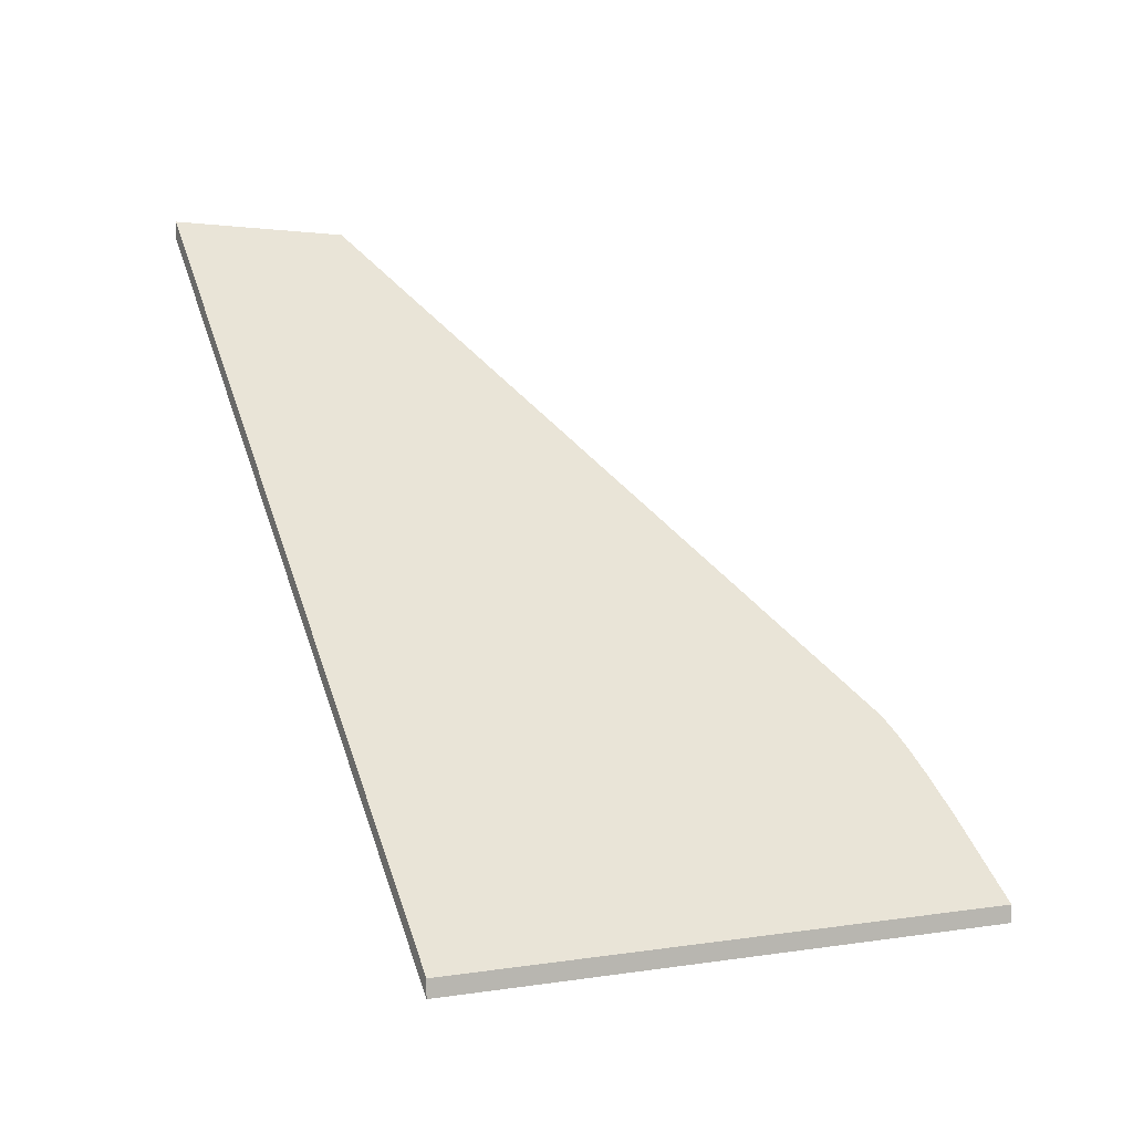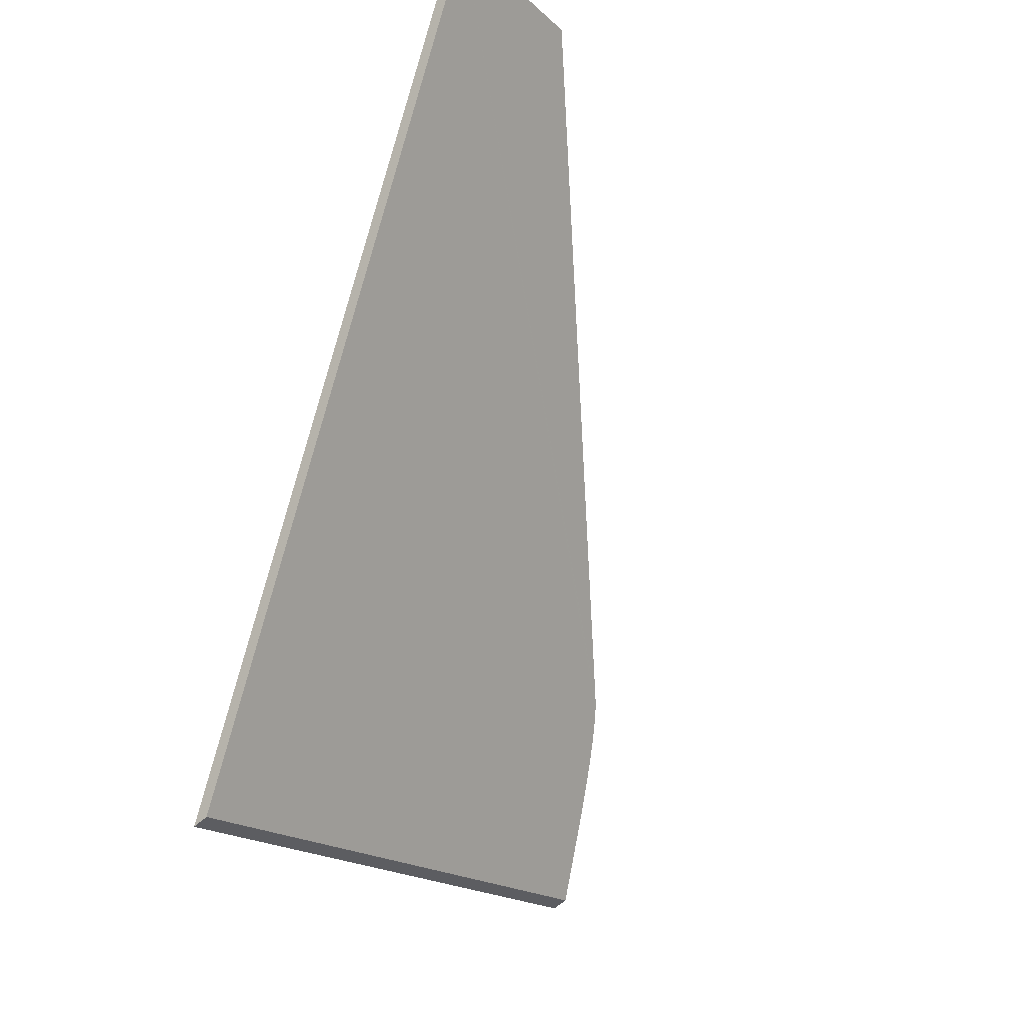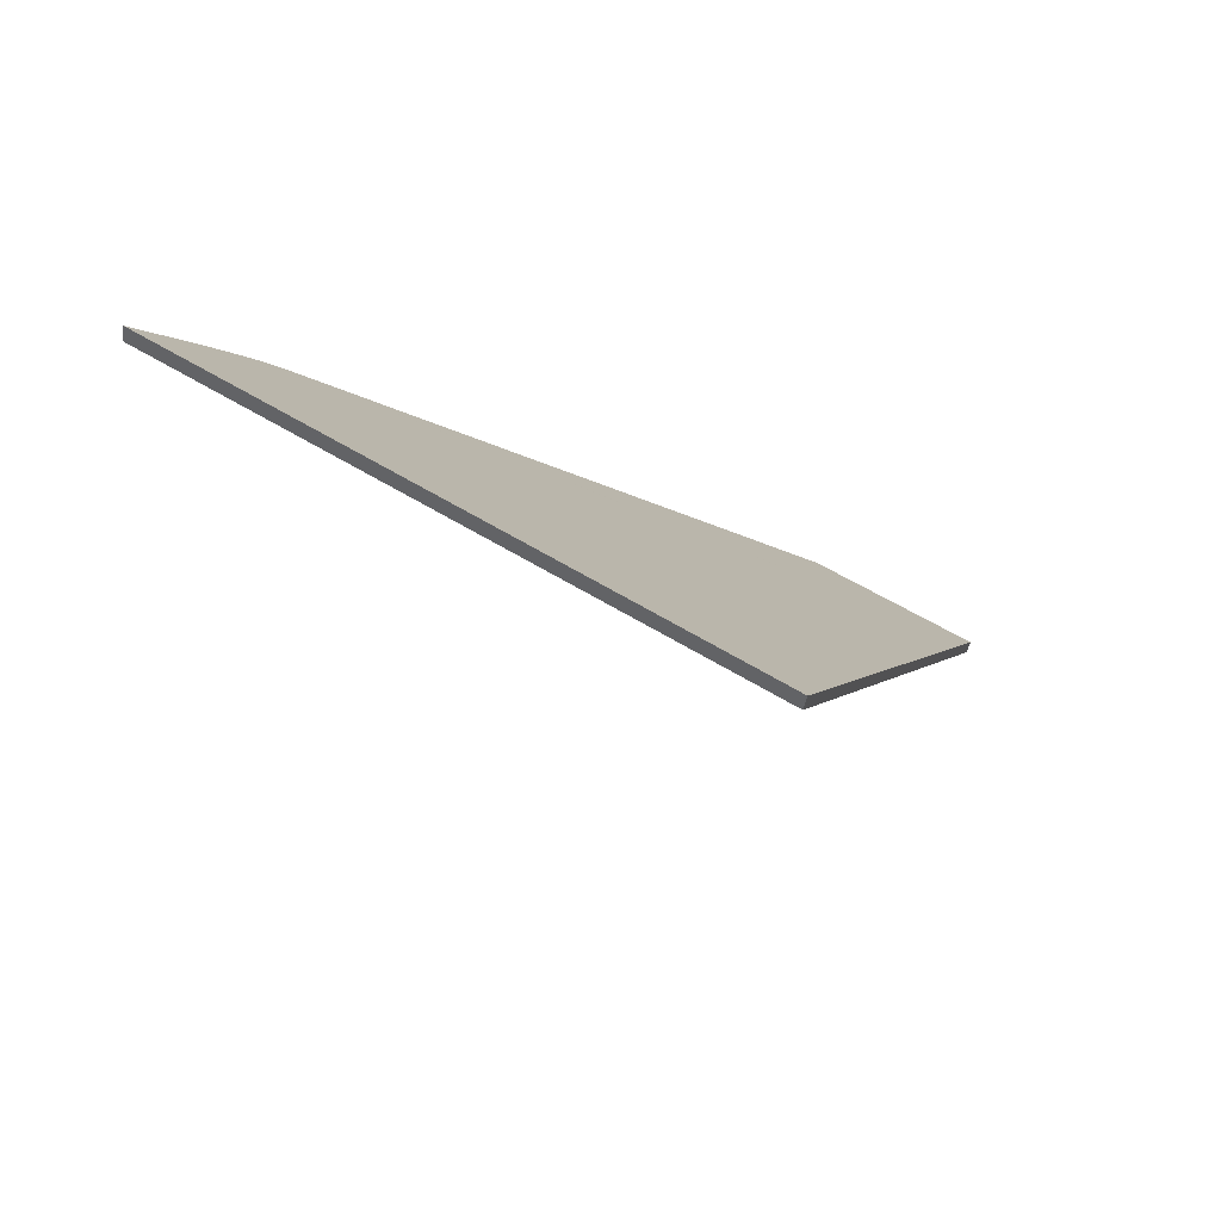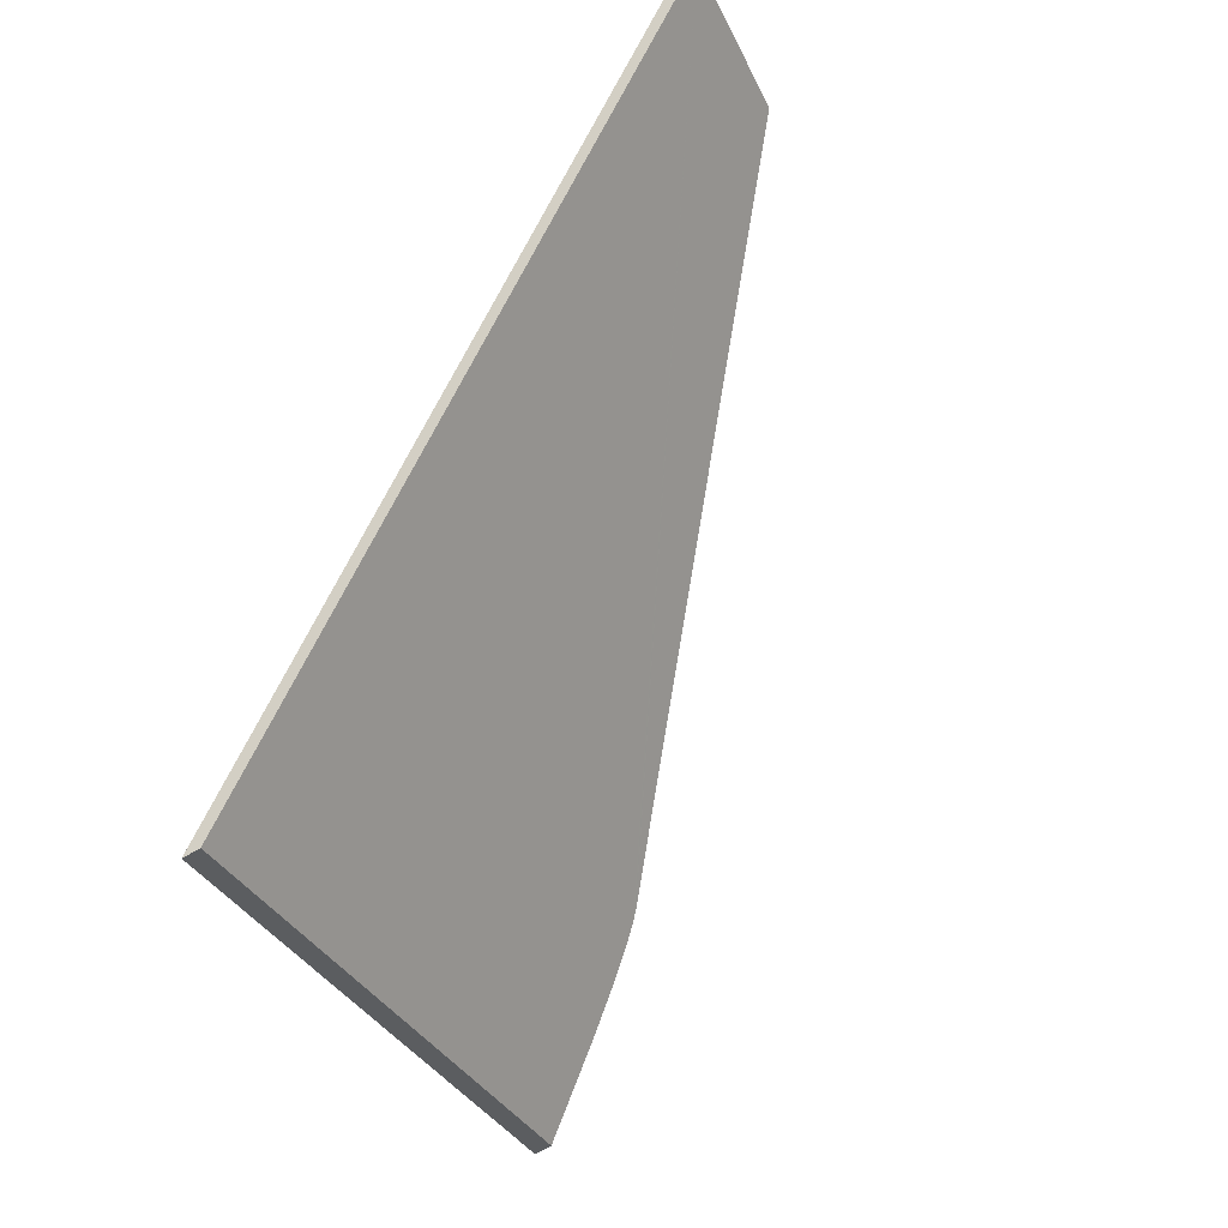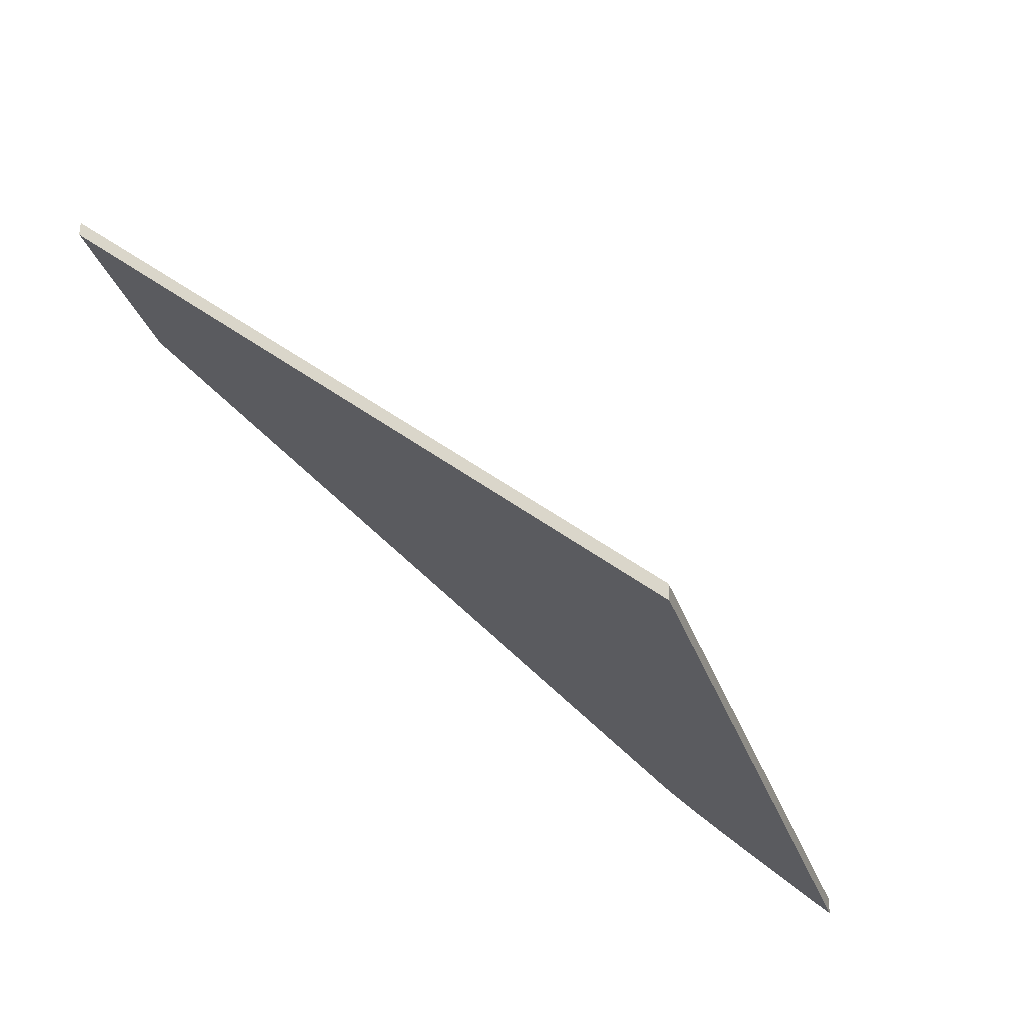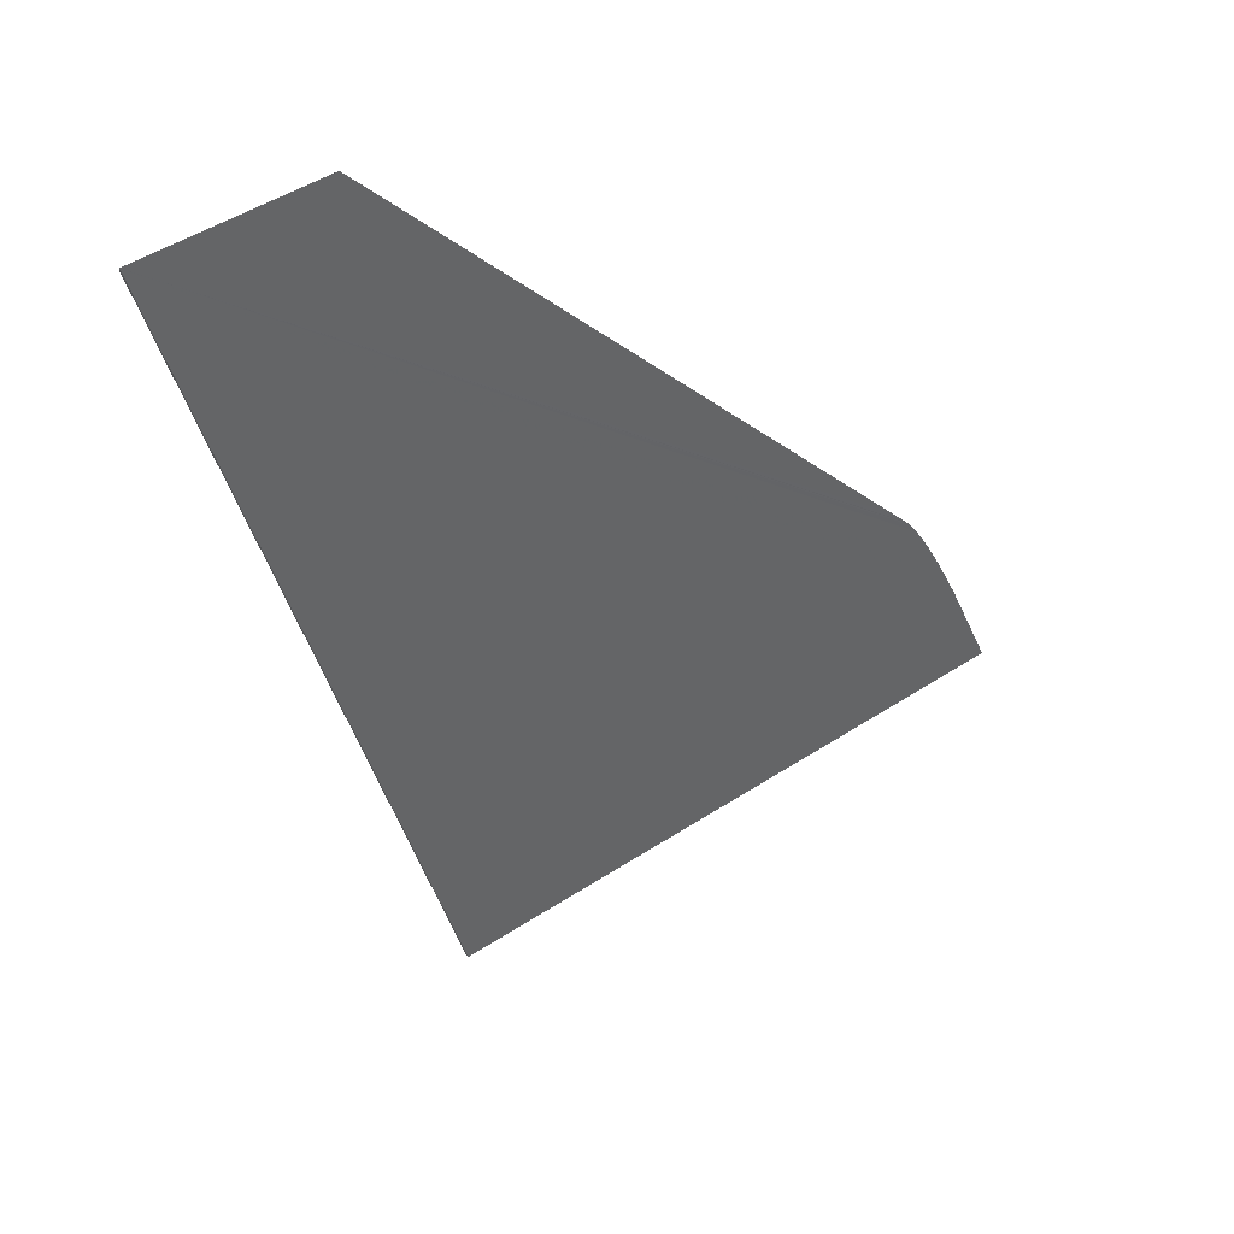
<metadata>
{"format":"obj","ext":"obj","renderer":"f3d","projection":"perspective","resolution":1024,"background":"white","views":[{"elev":5.8,"azim":-176.5,"up":"+Y"},{"elev":-57.6,"azim":133.6,"up":"+Z"},{"elev":-37.5,"azim":-7.7,"up":"+Z"},{"elev":-69.6,"azim":120.4,"up":"+Z"},{"elev":-37.7,"azim":139.3,"up":"+Y"},{"elev":-2.2,"azim":171.2,"up":"+Z"}]}
</metadata>
<code>
v 0.6127 0.08006 4.791
v 0.5648 -0.01584 4.707
v 0.488 -0.01584 4.752
v 0.4954 -0.004833 4.76
v 0.4992 0.000415 4.764
v 0.5014 0.003324 4.766
v 0.5028 0.005104 4.767
v 0.5039 0.006272 4.768
v 0.5046 0.007079 4.769
v 0.5052 0.00766 4.769
v 0.5056 0.00809 4.769
v 0.506 0.008419 4.769
v 0.5082 0.01026 4.77
v 0.5888 0.07832 4.802
v 0.6127 0.07743 4.791
v 0.5888 0.07569 4.802
v 0.5082 0.007631 4.77
v 0.506 0.005785 4.769
v 0.5056 0.005457 4.769
v 0.5052 0.005026 4.769
v 0.5046 0.004445 4.769
v 0.5039 0.003638 4.768
v 0.5028 0.00247 4.767
v 0.5014 0.00069 4.766
v 0.4992 -0.002219 4.764
v 0.4954 -0.007467 4.76
v 0.488 -0.01847 4.752
v 0.5648 -0.01847 4.707
v 0.5888 0.07569 4.802
v 0.6127 0.07743 4.791
v 0.6127 0.08006 4.791
v 0.5888 0.07832 4.802
v 0.5082 0.007631 4.77
v 0.5888 0.07569 4.802
v 0.5888 0.07832 4.802
v 0.5082 0.01026 4.77
v 0.5648 -0.01847 4.707
v 0.488 -0.01847 4.752
v 0.488 -0.01584 4.752
v 0.5648 -0.01584 4.707
v 0.6127 0.07743 4.791
v 0.5648 -0.01847 4.707
v 0.5648 -0.01584 4.707
v 0.6127 0.08006 4.791
f 1 2 3
f 1 3 4
f 1 4 5
f 1 5 6
f 1 6 7
f 1 7 8
f 1 8 9
f 1 9 10
f 1 10 11
f 1 11 12
f 1 12 13
f 1 13 14
f 15 16 17
f 15 17 18
f 15 18 19
f 15 19 20
f 15 20 21
f 15 21 22
f 15 22 23
f 15 23 24
f 15 24 25
f 15 25 26
f 15 26 27
f 15 27 28
f 29 30 31
f 29 31 32
f 33 34 35
f 33 35 36
f 18 17 13
f 18 13 12
f 19 18 12
f 19 12 11
f 20 19 11
f 20 11 10
f 21 20 10
f 21 10 9
f 22 21 9
f 22 9 8
f 23 22 8
f 23 8 7
f 24 23 7
f 24 7 6
f 25 24 6
f 25 6 5
f 26 25 5
f 26 5 4
f 27 26 4
f 27 4 3
f 37 38 39
f 37 39 40
f 41 42 43
f 41 43 44

</code>
